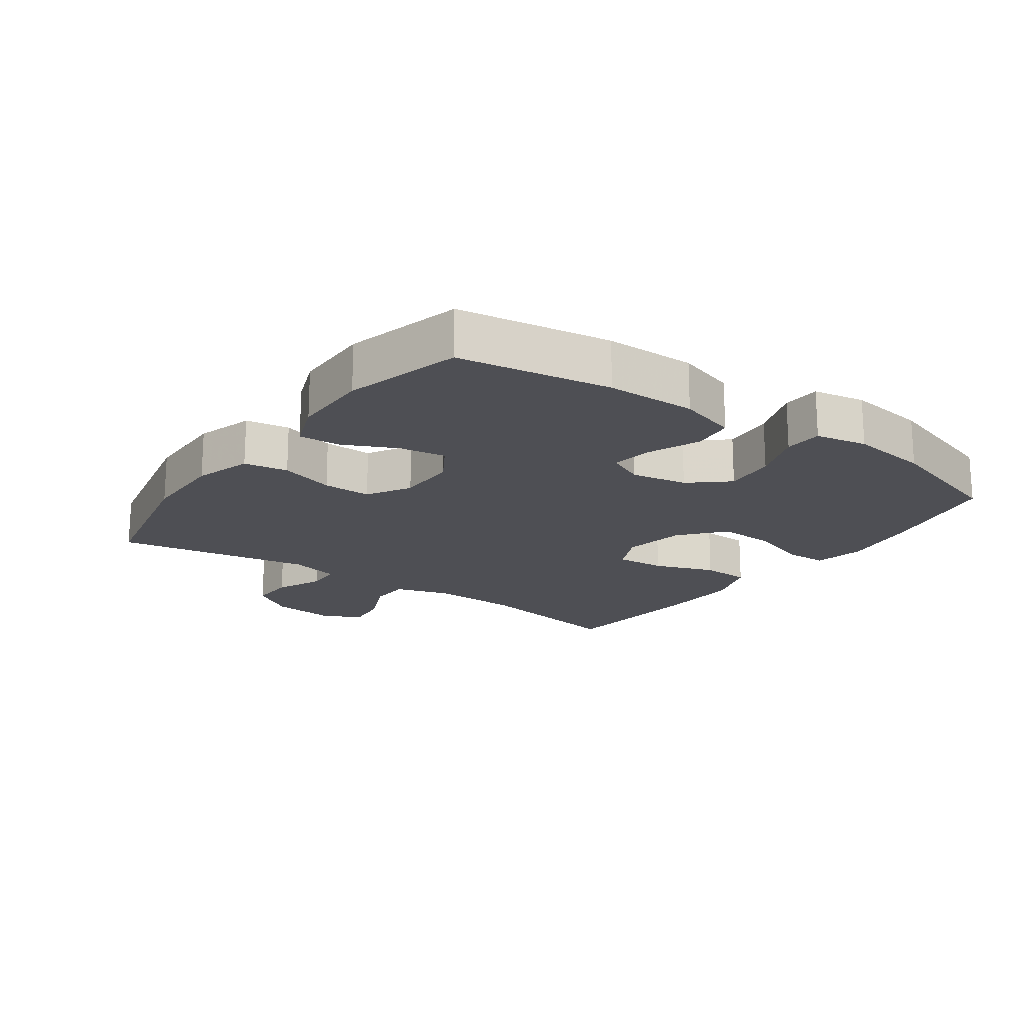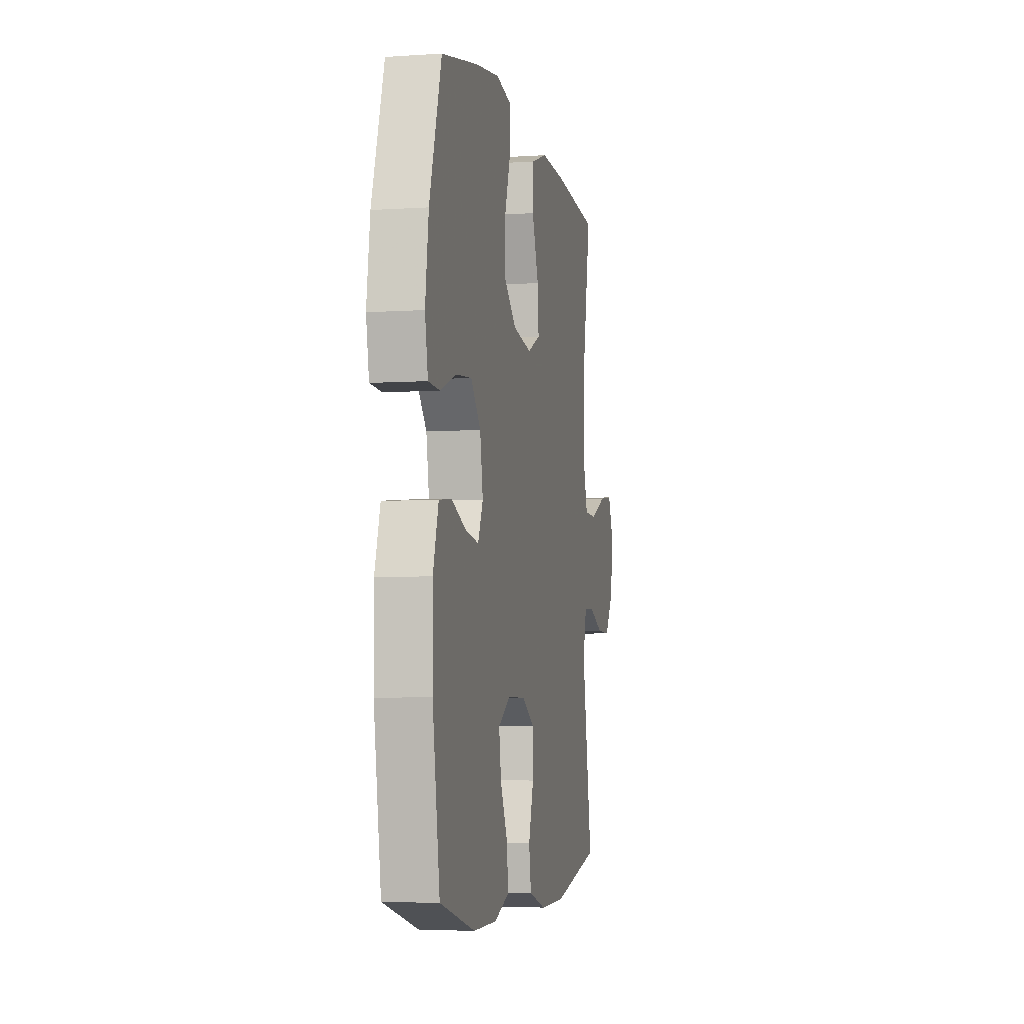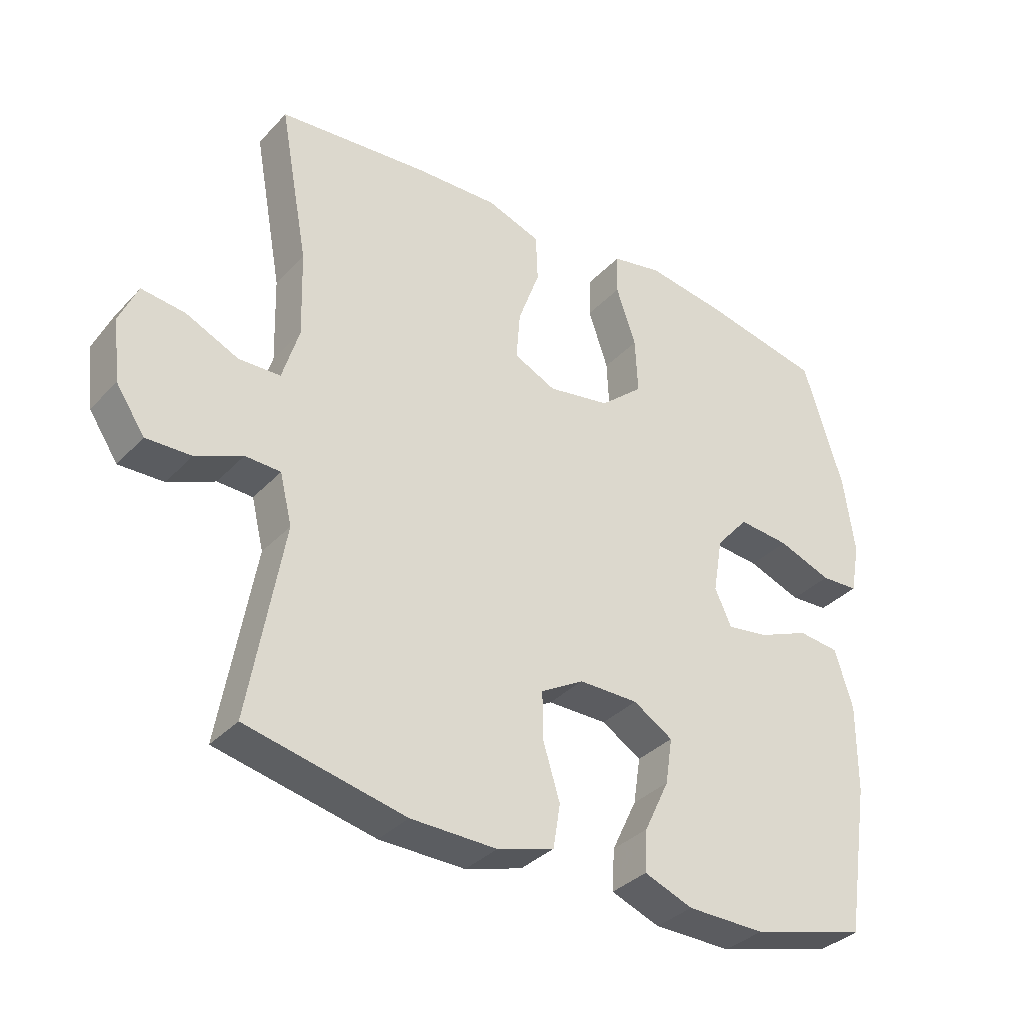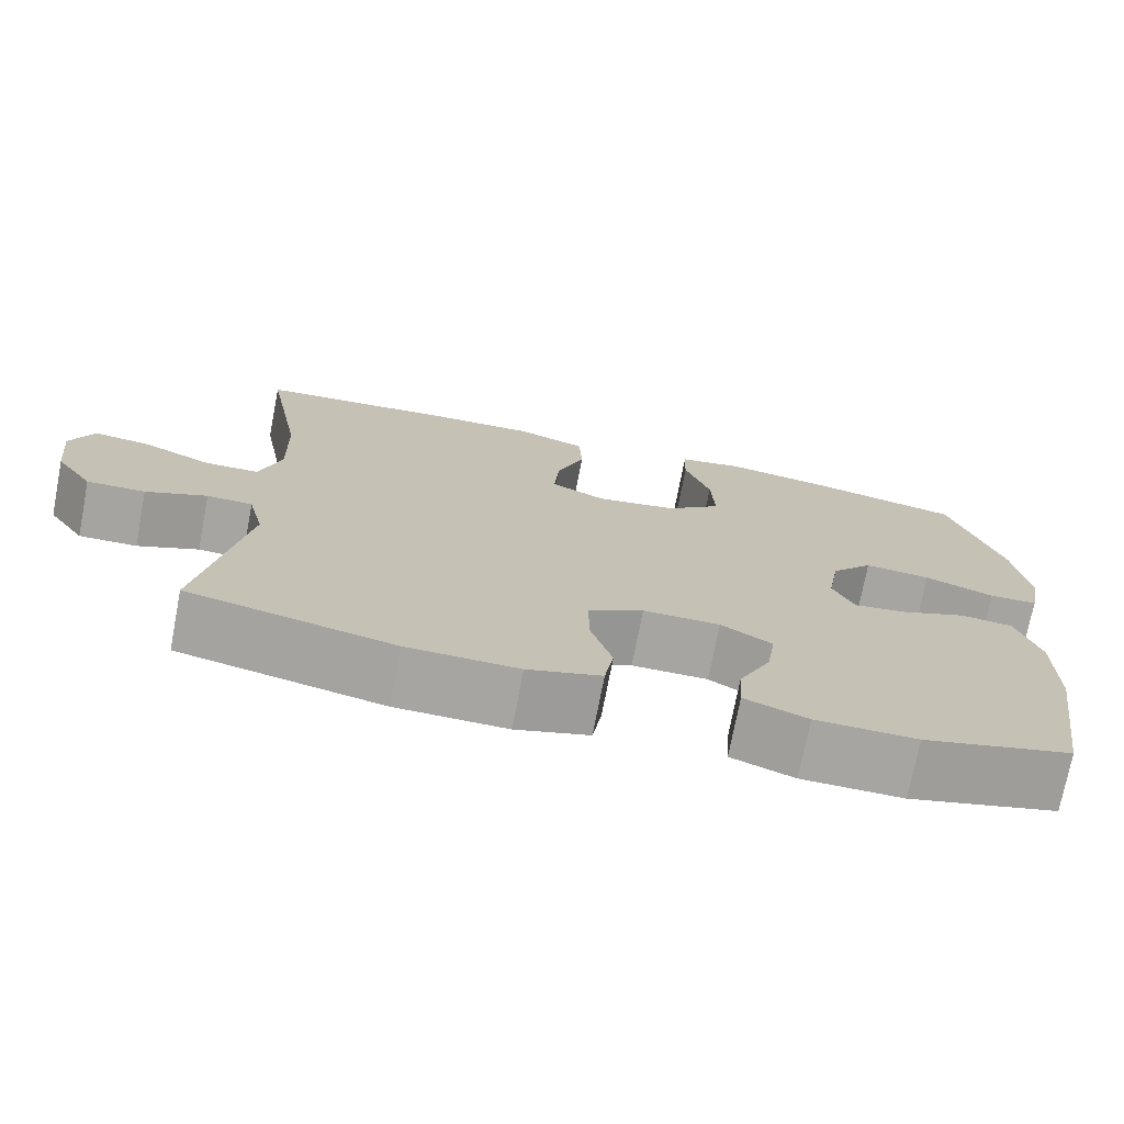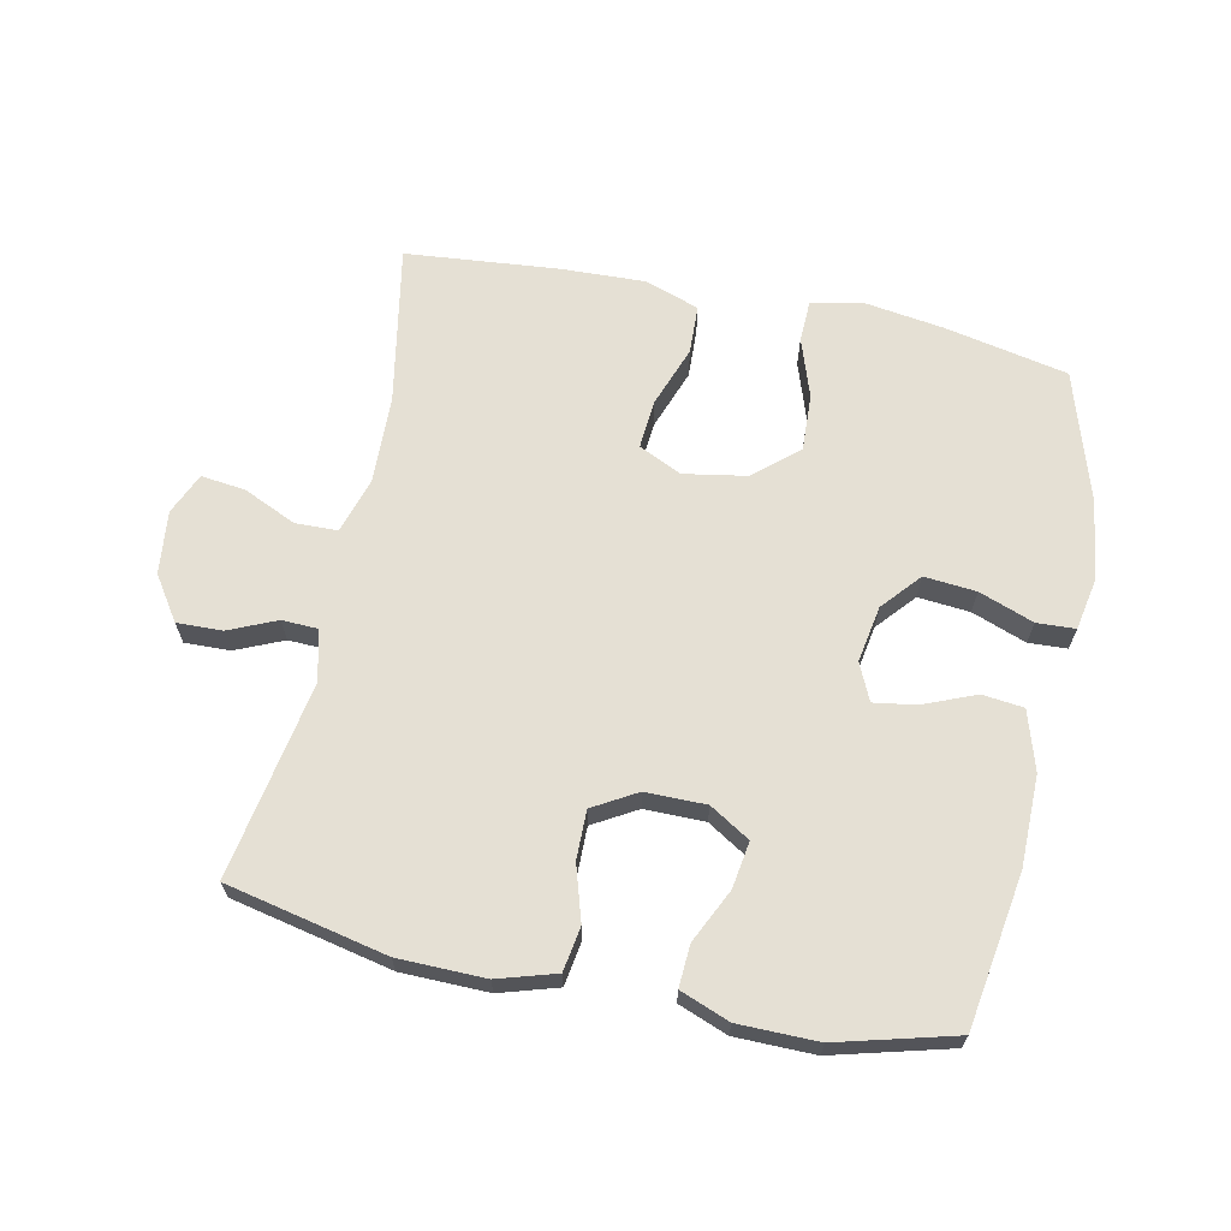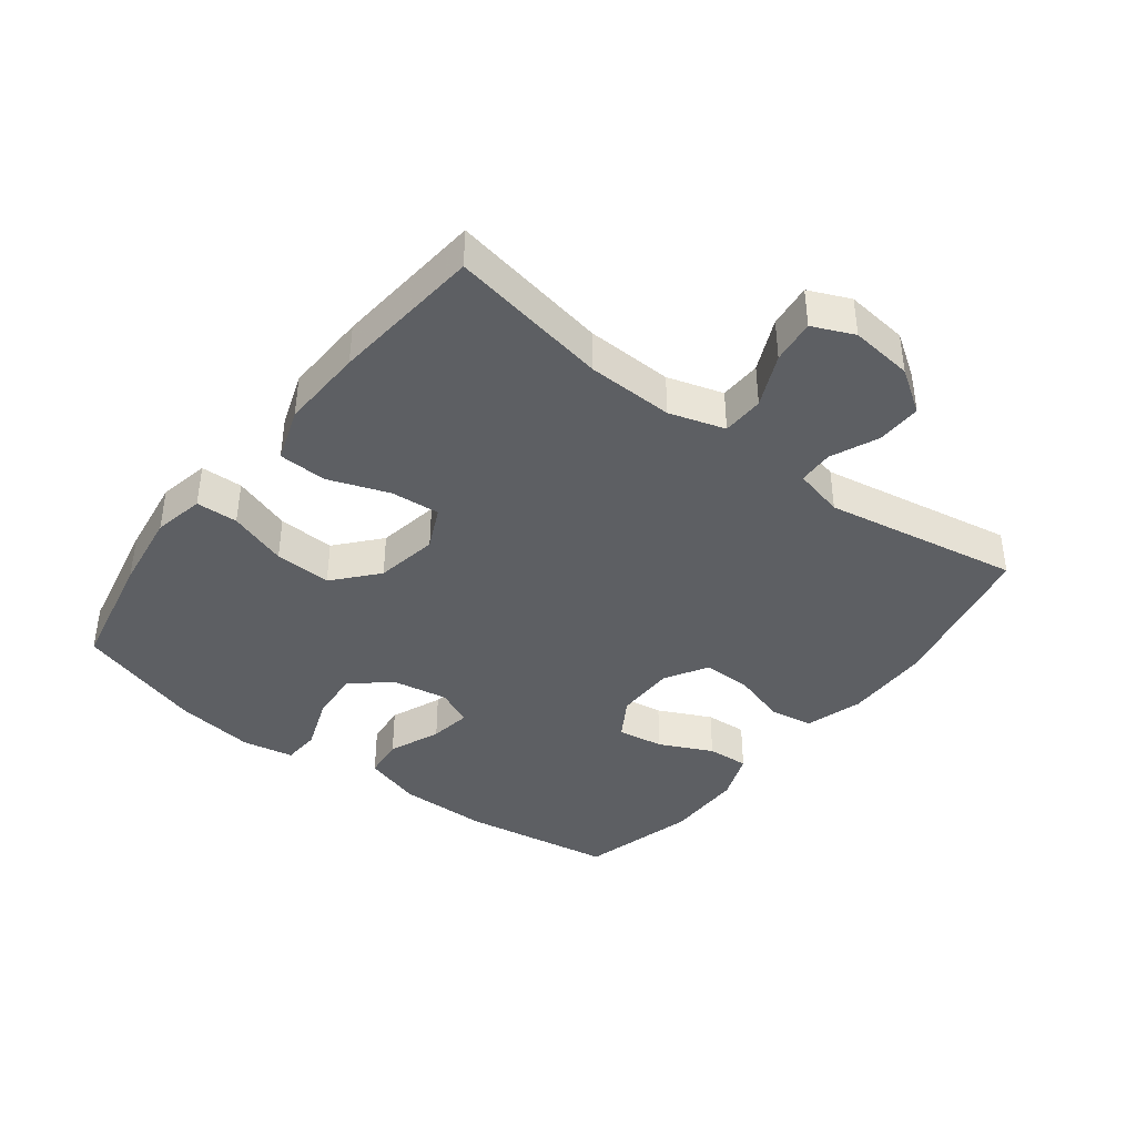
<metadata>
{"format":"obj","ext":"obj","renderer":"f3d","projection":"perspective","resolution":1024,"background":"white","views":[{"elev":-18.3,"azim":-125.5,"up":"+Y"},{"elev":-4.9,"azim":-78.1,"up":"+Z"},{"elev":-34.9,"azim":143.7,"up":"+Z"},{"elev":-73.6,"azim":169.1,"up":"+Z"},{"elev":65.9,"azim":-168.1,"up":"+Y"},{"elev":-40.1,"azim":52.5,"up":"+Y"}]}
</metadata>
<code>
v -0.5 0.07 0.5
v -0.311 0.07 0.539
v -0.188 0.07 0.557
v -0.109 0.07 0.541
v -0.107 0.07 0.476
v -0.138 0.07 0.385
v -0.142 0.07 0.297
v -0.075 0.07 0.239
v 0.022 0.07 0.222
v 0.088 0.07 0.253
v 0.082 0.07 0.329
v 0.048 0.07 0.423
v 0.051 0.07 0.498
v 0.135 0.07 0.527
v 0.265 0.07 0.522
v 0.5 0.07 0.5
v 0.455 0.07 0.254
v 0.451 0.07 0.12
v 0.477 0.07 0.034
v 0.542 0.07 0.032
v 0.624 0.07 0.069
v 0.692 0.07 0.077
v 0.72 0.07 0.013
v 0.709 0.07 -0.084
v 0.664 0.07 -0.151
v 0.594 0.07 -0.149
v 0.521 0.07 -0.117
v 0.466 0.07 -0.119
v 0.447 0.07 -0.197
v 0.5 0.07 -0.5
v 0.253 0.07 -0.553
v 0.119 0.07 -0.555
v 0.03 0.07 -0.528
v 0.019 0.07 -0.46
v 0.045 0.07 -0.375
v 0.046 0.07 -0.3
v -0.021 0.07 -0.261
v -0.114 0.07 -0.261
v -0.176 0.07 -0.299
v -0.165 0.07 -0.371
v -0.126 0.07 -0.453
v -0.122 0.07 -0.518
v -0.198 0.07 -0.547
v -0.32 0.07 -0.548
v -0.5 0.07 -0.5
v -0.537 0.07 -0.264
v -0.538 0.07 -0.125
v -0.51 0.07 -0.034
v -0.446 0.07 -0.027
v -0.366 0.07 -0.06
v -0.301 0.07 -0.07
v -0.275 0.07 -0.013
v -0.29 0.07 0.074
v -0.341 0.07 0.133
v -0.421 0.07 0.126
v -0.505 0.07 0.095
v -0.564 0.07 0.098
v -0.579 0.07 0.178
v -0.562 0.07 0.301
v -0.5 0 0.5
v -0.311 0 0.539
v -0.188 0 0.557
v -0.109 0 0.541
v -0.107 0 0.476
v -0.138 0 0.385
v -0.142 0 0.297
v -0.075 0 0.239
v 0.022 0 0.222
v 0.088 0 0.253
v 0.082 0 0.329
v 0.048 0 0.423
v 0.051 0 0.498
v 0.135 0 0.527
v 0.265 0 0.522
v 0.5 0 0.5
v 0.455 0 0.254
v 0.451 0 0.12
v 0.477 0 0.034
v 0.542 0 0.032
v 0.624 0 0.069
v 0.692 0 0.077
v 0.72 0 0.013
v 0.709 0 -0.084
v 0.664 0 -0.151
v 0.594 0 -0.149
v 0.521 0 -0.117
v 0.466 0 -0.119
v 0.447 0 -0.197
v 0.5 0 -0.5
v 0.253 0 -0.553
v 0.119 0 -0.555
v 0.03 0 -0.528
v 0.019 0 -0.46
v 0.045 0 -0.375
v 0.046 0 -0.3
v -0.021 0 -0.261
v -0.114 0 -0.261
v -0.176 0 -0.299
v -0.165 0 -0.371
v -0.126 0 -0.453
v -0.122 0 -0.518
v -0.198 0 -0.547
v -0.32 0 -0.548
v -0.5 0 -0.5
v -0.537 0 -0.264
v -0.538 0 -0.125
v -0.51 0 -0.034
v -0.446 0 -0.027
v -0.366 0 -0.06
v -0.301 0 -0.07
v -0.275 0 -0.013
v -0.29 0 0.074
v -0.341 0 0.133
v -0.421 0 0.126
v -0.505 0 0.095
v -0.564 0 0.098
v -0.579 0 0.178
v -0.562 0 0.301
f 4 5 6
f 3 4 6
f 2 3 6
f 1 2 6
f 59 1 6
f 58 59 6
f 57 58 6
f 56 57 6
f 55 56 6
f 54 55 6 7
f 53 54 7 8
f 52 53 8 9
f 51 52 9 10
f 48 49 50
f 47 48 50
f 46 47 50
f 45 46 50
f 44 45 50
f 43 44 50
f 42 43 50
f 41 42 50
f 40 41 50
f 39 40 50 51
f 38 39 51 10
f 33 34 35
f 32 33 35
f 31 32 35
f 30 31 35
f 29 30 35
f 28 29 35 36
f 25 26 27
f 24 25 27
f 23 24 27
f 22 23 27
f 21 22 27
f 20 21 27
f 19 20 27 28
f 28 36 37
f 19 28 37
f 18 19 37
f 15 16 17
f 14 15 17
f 13 14 17
f 12 13 17
f 11 12 17
f 10 11 17 18
f 10 18 37 38
f 65 64 63
f 65 63 62
f 65 62 61
f 65 61 60
f 65 60 118
f 65 118 117
f 65 117 116
f 65 116 115
f 65 115 114
f 66 65 114 113
f 67 66 113 112
f 68 67 112 111
f 69 68 111 110
f 109 108 107
f 109 107 106
f 109 106 105
f 109 105 104
f 109 104 103
f 109 103 102
f 109 102 101
f 109 101 100
f 109 100 99
f 110 109 99 98
f 69 110 98 97
f 94 93 92
f 94 92 91
f 94 91 90
f 94 90 89
f 94 89 88
f 95 94 88 87
f 86 85 84
f 86 84 83
f 86 83 82
f 86 82 81
f 86 81 80
f 86 80 79
f 87 86 79 78
f 96 95 87
f 96 87 78
f 96 78 77
f 76 75 74
f 76 74 73
f 76 73 72
f 76 72 71
f 76 71 70
f 77 76 70 69
f 97 96 77 69
f 1 60 61 2
f 2 61 62 3
f 3 62 63 4
f 4 63 64 5
f 5 64 65 6
f 6 65 66 7
f 7 66 67 8
f 8 67 68 9
f 9 68 69 10
f 10 69 70 11
f 11 70 71 12
f 12 71 72 13
f 13 72 73 14
f 14 73 74 15
f 15 74 75 16
f 16 75 76 17
f 17 76 77 18
f 18 77 78 19
f 19 78 79 20
f 20 79 80 21
f 21 80 81 22
f 22 81 82 23
f 23 82 83 24
f 24 83 84 25
f 25 84 85 26
f 26 85 86 27
f 27 86 87 28
f 28 87 88 29
f 29 88 89 30
f 30 89 90 31
f 31 90 91 32
f 32 91 92 33
f 33 92 93 34
f 34 93 94 35
f 35 94 95 36
f 36 95 96 37
f 37 96 97 38
f 38 97 98 39
f 39 98 99 40
f 40 99 100 41
f 41 100 101 42
f 42 101 102 43
f 43 102 103 44
f 44 103 104 45
f 45 104 105 46
f 46 105 106 47
f 47 106 107 48
f 48 107 108 49
f 49 108 109 50
f 50 109 110 51
f 51 110 111 52
f 52 111 112 53
f 53 112 113 54
f 54 113 114 55
f 55 114 115 56
f 56 115 116 57
f 57 116 117 58
f 58 117 118 59
f 59 118 60 1

</code>
